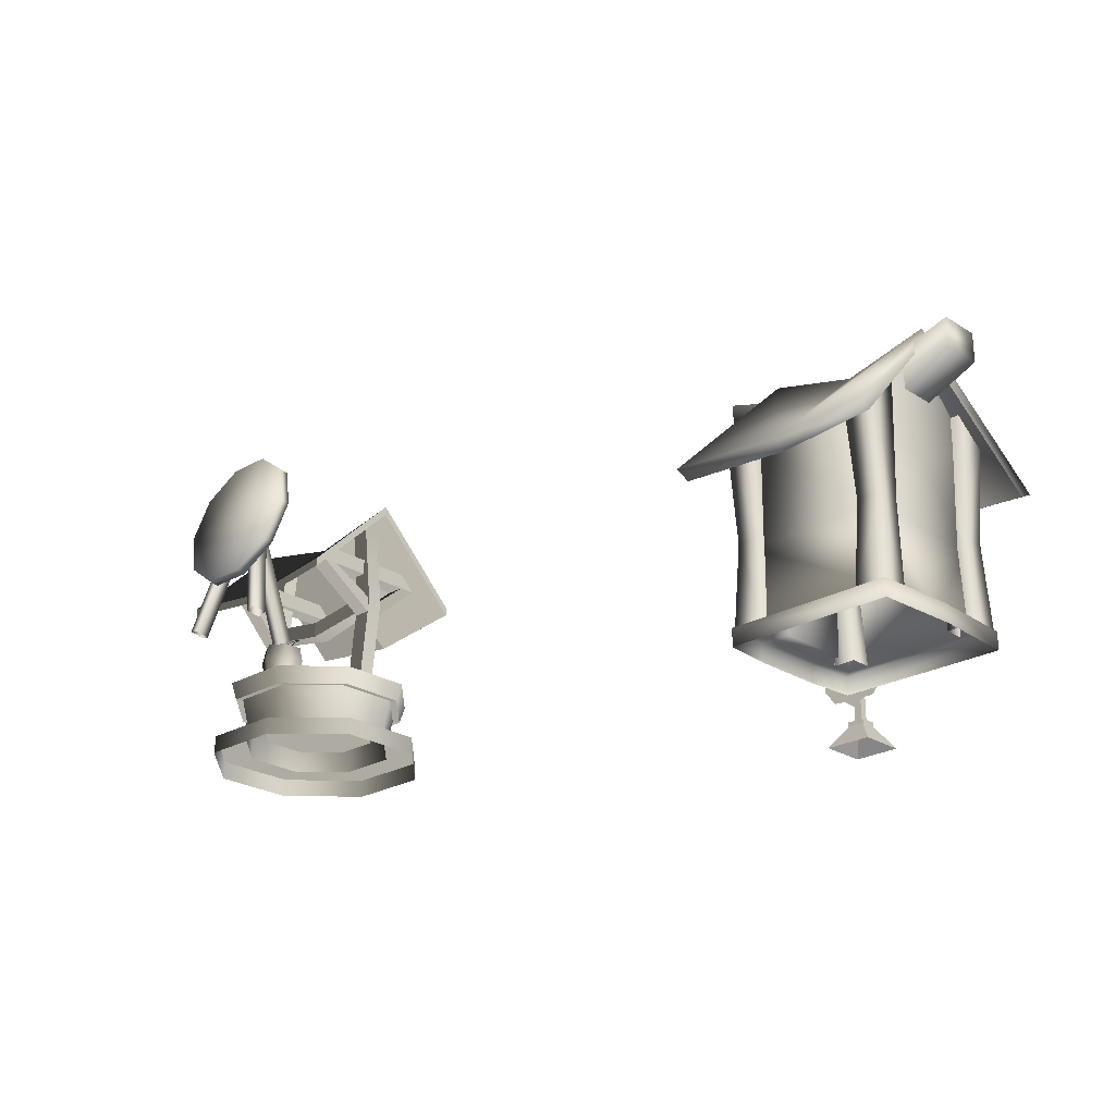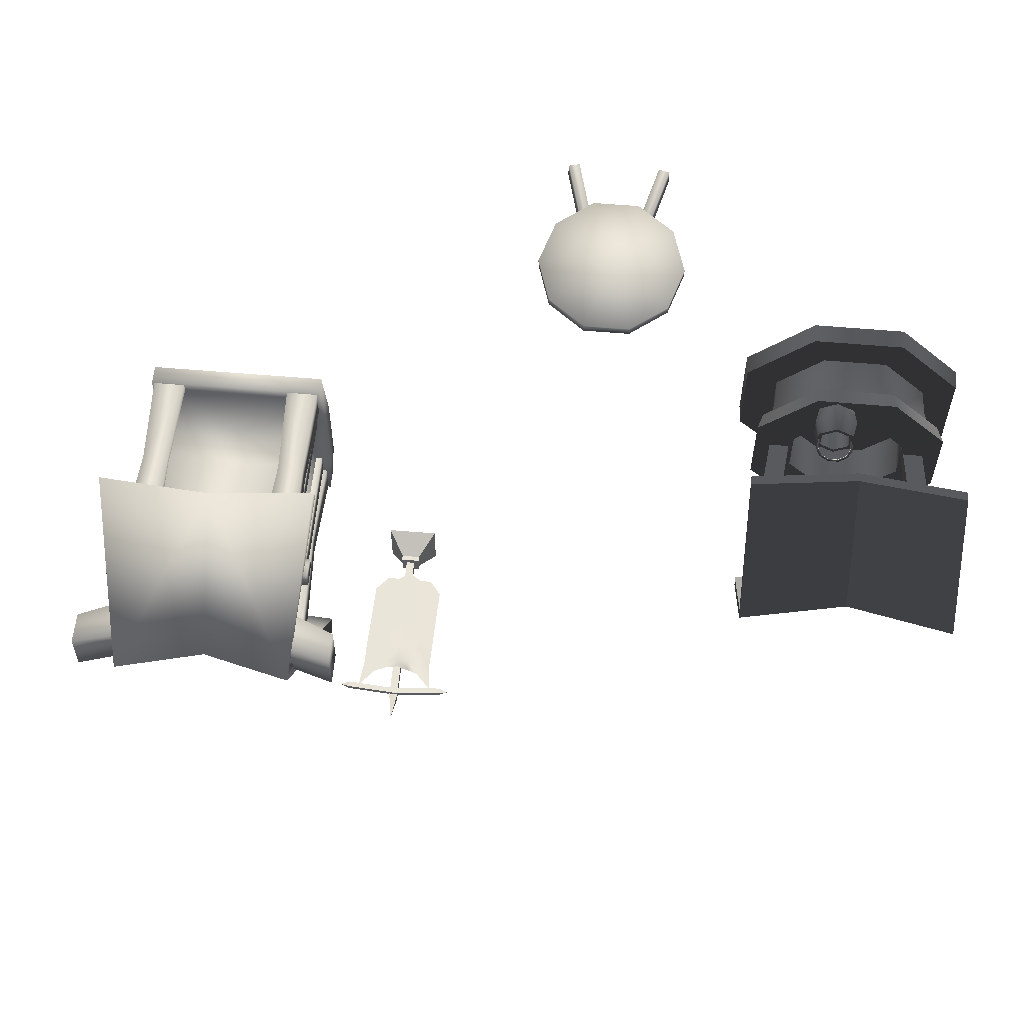
<metadata>
{"format":"obj","ext":"obj","renderer":"f3d","projection":"perspective","resolution":1024,"background":"white","views":[{"elev":-24.0,"azim":43.6,"up":"+Y"},{"elev":58.0,"azim":-174.9,"up":"+Z"}]}
</metadata>
<code>
v  6.557 0.4323 1.359
v  6.585 -0.0745 1.371
v  6.592 -0.0745 -0.9934
v  6.564 0.4323 -0.9819
v  5.243 0.8787 0.8103
v  5.193 2.109 0.7895
v  5.197 2.109 -0.4206
v  5.247 0.8787 -0.441
v  4.896 0.4323 3.01
v  4.908 -0.0745 3.038
v  4.355 0.8787 1.692
v  4.335 2.109 1.642
v  2.555 0.4323 3.002
v  2.543 -0.0745 3.03
v  3.104 0.8787 1.688
v  3.125 2.109 1.639
v  0.9046 0.4323 1.341
v  0.8766 -0.0745 1.353
v  2.222 0.8787 0.8007
v  2.272 2.109 0.7803
v  0.912 0.4323 -0.9997
v  0.8841 -0.0745 -1.011
v  2.226 0.8787 -0.4506
v  2.276 2.109 -0.4298
v  2.573 0.4323 -2.65
v  2.561 -0.0745 -2.678
v  3.114 0.8787 -1.333
v  3.134 2.109 -1.283
v  4.914 0.4323 -2.643
v  4.926 -0.0745 -2.671
v  4.365 0.8787 -1.329
v  4.344 2.109 -1.279
v  6.218 2.129 1.218
v  6.074 1.644 1.157
v  6.08 1.644 -0.783
v  6.225 2.129 -0.8425
v  4.757 2.129 2.67
v  4.697 1.644 2.525
v  2.696 2.129 2.664
v  2.757 1.644 2.519
v  1.244 2.129 1.202
v  1.389 1.644 1.143
v  1.251 2.129 -0.8582
v  1.395 1.644 -0.7978
v  2.712 2.129 -2.31
v  2.772 1.644 -2.166
v  4.772 2.129 -2.304
v  4.712 1.644 -2.159
v  4.76 2.522 1.746
v  4.681 2.109 1.791
v  4.224 2.109 1.528
v  4.224 2.522 1.436
v  4.224 2.934 1.626
v  4.596 2.934 1.841
v  4.681 2.934 1.791
v  4.224 2.934 1.528
v  4.596 2.109 1.841
v  4.224 2.109 1.626
v  4.76 2.522 2.365
v  4.681 2.109 2.319
v  4.596 2.934 2.27
v  4.681 2.934 2.319
v  4.596 2.109 2.27
v  4.224 2.522 2.674
v  4.224 2.109 2.582
v  4.224 2.934 2.484
v  4.224 2.934 2.582
v  4.224 2.109 2.484
v  3.688 2.522 2.365
v  3.768 2.109 2.319
v  3.853 2.934 2.27
v  3.768 2.934 2.319
v  3.853 2.109 2.27
v  3.688 2.522 1.746
v  3.768 2.109 1.791
v  3.853 2.934 1.841
v  3.768 2.934 1.791
v  3.853 2.109 1.841
v  4.671 2.934 2.051
v  4.616 2.936 2.022
v  4.633 2.992 1.976
v  4.691 3.017 1.992
v  4.633 3.038 2.014
v  4.616 2.931 2.081
v  4.651 3.074 1.879
v  4.55 3.19 1.741
v  4.596 3.233 1.735
v  4.71 3.101 1.893
v  4.651 3.119 1.917
v  4.55 3.235 1.779
v  4.346 3.259 1.659
v  4.363 3.312 1.641
v  4.346 3.304 1.697
v  4.103 3.259 1.659
v  4.086 3.312 1.641
v  4.103 3.304 1.697
v  3.899 3.19 1.741
v  3.853 3.233 1.735
v  3.899 3.235 1.779
v  3.798 3.074 1.879
v  3.738 3.101 1.893
v  3.798 3.119 1.917
v  3.815 2.992 1.976
v  3.758 3.017 1.992
v  3.815 3.038 2.014
v  3.833 2.936 2.022
v  3.777 2.934 2.051
v  3.833 2.931 2.081
v  3.762 4.379 0.4821
v  3.744 4.379 0.4821
v  3.744 4.379 0.5
v  3.762 4.379 0.5
v  1.94 4.126 0.4338
v  2.214 5.393 1.922
v  1.696 5.393 1.922
v  1.466 4.126 0.4338
v  1.696 5.393 1.501
v  1.453 4.57 0.4338
v  2.214 5.393 1.501
v  1.927 4.57 0.4338
v  1.696 5.393 -1.498
v  2.214 5.393 -1.498
v  1.94 4.126 -0.0107
v  1.466 4.126 -0.0107
v  1.696 5.393 -1.078
v  1.453 4.57 -0.0107
v  1.927 4.57 -0.0107
v  2.214 5.393 -1.078
v  1.928 4.5 0.4338
v  1.41 4.5 0.4338
v  1.696 2.007 0.4338
v  2.214 2.007 0.4338
v  1.41 4.5 -0.0107
v  1.696 2.007 -0.0107
v  1.928 4.5 -0.0107
v  2.214 2.007 -0.0107
v  2.214 6.918 0.4338
v  1.696 7.02 0.4338
v  1.696 7.02 -0.0107
v  2.214 6.918 -0.0107
v  2.214 5.393 2.073
v  1.696 5.393 2.073
v  1.696 5.393 -1.666
v  2.214 5.393 -1.666
v  1.696 5.838 1.577
v  1.696 5.838 -1.056
v  2.214 5.838 1.577
v  2.214 5.838 -1.056
v  5.81 5.393 1.922
v  5.292 5.393 1.922
v  5.566 4.126 0.4338
v  6.039 4.126 0.4338
v  5.81 5.393 1.501
v  6.053 4.57 0.4338
v  5.579 4.57 0.4338
v  5.292 5.393 1.501
v  5.566 4.126 -0.0107
v  5.292 5.393 -1.498
v  5.81 5.393 -1.498
v  6.039 4.126 -0.0107
v  5.81 5.393 -1.078
v  6.053 4.57 -0.0107
v  5.292 5.393 -1.078
v  5.579 4.57 -0.0107
v  5.81 2.007 0.4338
v  6.096 4.5 0.4338
v  5.578 4.5 0.4338
v  5.292 2.007 0.4338
v  6.096 4.5 -0.0107
v  5.81 2.007 -0.0107
v  5.578 4.5 -0.0107
v  5.292 2.007 -0.0107
v  5.81 7.02 0.4338
v  5.292 6.918 0.4338
v  5.81 7.02 -0.0107
v  5.292 6.918 -0.0107
v  5.81 5.393 -1.666
v  5.81 5.393 2.073
v  5.292 5.393 2.073
v  5.292 5.393 -1.666
v  5.81 5.838 -1.056
v  5.81 5.838 1.577
v  5.292 5.838 1.577
v  5.292 5.838 -1.056
v  3.753 3.934 0.4911
v  1.927 4.253 0.4099
v  1.927 4.253 0.0268
v  3.753 3.934 -0.0267
v  3.753 4.379 0.4911
v  1.927 4.697 0.4099
v  3.753 4.379 -0.0267
v  1.927 4.697 0.0268
v  5.57 4.253 0.0415
v  5.57 4.253 0.4036
v  5.591 4.697 0.4102
v  5.591 4.697 0.0349
v  6.435 4.967 -2.363
v  6.435 7.46 0.2063
v  6.437 7.203 0.2063
v  6.435 4.728 -2.363
v  3.661 6.618 0.2063
v  3.661 4.385 -2.363
v  3.661 4.624 -2.363
v  3.661 6.876 0.2063
v  0.8852 7.203 0.2063
v  0.8879 7.46 0.2063
v  0.8879 4.967 -2.363
v  0.8879 4.728 -2.363
v  5.881 1.664 1.077
v  5.747 1.055 1.021
v  5.752 1.055 -0.6485
v  5.887 1.664 -0.7036
v  4.576 1.055 -1.833
v  4.632 1.664 -1.967
v  2.906 1.055 -1.838
v  2.851 1.664 -1.972
v  1.722 1.055 -0.6613
v  1.588 1.664 -0.7172
v  1.717 1.055 1.008
v  1.582 1.664 1.063
v  2.893 1.055 2.192
v  2.837 1.664 2.326
v  4.563 1.055 2.198
v  4.618 1.664 2.332
v  4.555 0.4323 2.178
v  5.727 0.4323 1.013
v  2.902 0.4323 2.173
v  1.736 0.4323 1
v  1.742 0.4323 -0.653
v  2.914 0.4323 -1.818
v  4.567 0.4323 -1.813
v  5.733 0.4323 -0.6404
v  0.8879 4.967 2.775
v  0.8879 4.728 2.775
v  3.661 4.385 2.775
v  3.661 4.624 2.775
v  6.435 4.967 2.775
v  6.435 4.728 2.775
o Pozo
g Pozo
f 1 2 3 4
f 5 6 7 8
f 9 10 2 1
f 11 12 6 5
f 13 14 10 9
f 15 16 12 11
f 17 18 14 13
f 19 20 16 15
f 21 22 18 17
f 23 24 20 19
f 25 26 22 21
f 27 28 24 23
f 29 30 26 25
f 27 31 32 28
f 4 3 30 29
f 31 8 7 32
f 33 34 35 36
f 37 38 34 33
f 39 40 38 37
f 41 42 40 39
f 43 44 42 41
f 45 46 44 43
f 47 48 46 45
f 36 35 48 47
f 5 8 23 19
f 19 15 11 5
f 8 31 27 23
f 49 50 51 52
f 53 54 55 56
f 57 54 53 58
f 59 60 50 49
f 54 61 62 55
f 63 61 54 57
f 64 65 60 59
f 61 66 67 62
f 68 66 61 63
f 69 70 65 64
f 66 71 72 67
f 73 71 66 68
f 74 75 70 69
f 71 76 77 72
f 78 76 71 73
f 52 51 75 74
f 76 53 56 77
f 78 58 53 76
f 55 49 52 56
f 62 59 49 55
f 67 64 59 62
f 72 69 64 67
f 77 74 69 72
f 56 52 74 77
f 79 80 81 82
f 83 81 80 84
f 79 82 83 84
f 85 86 87 88
f 89 90 86 85
f 89 88 87 90
f 86 91 92 87
f 90 93 91 86
f 90 87 92 93
f 91 94 95 92
f 93 96 94 91
f 92 95 96 93
f 95 94 97 98
f 96 99 97 94
f 95 98 99 96
f 98 97 100 101
f 99 102 100 97
f 98 101 102 99
f 100 103 104 101
f 105 103 100 102
f 102 101 104 105
f 85 88 82 81
f 85 81 83 89
f 82 88 89 83
f 103 106 107 104
f 106 103 105 108
f 107 108 105 104
f 109 110 111 112
f 109 110 111 112
f 113 114 115 116
f 116 115 117 118
f 117 119 120 118
f 119 114 113 120
f 121 122 123 124
f 125 121 124 126
f 125 126 127 128
f 128 127 123 122
f 129 130 131 132
f 133 134 131 130
f 135 136 134 133
f 129 132 136 135
f 129 137 138 130
f 138 139 133 130
f 139 140 135 133
f 140 137 129 135
f 141 142 143 144
f 142 145 146 143
f 147 148 146 145
f 141 144 148 147
f 149 150 151 152
f 153 149 152 154
f 153 154 155 156
f 156 155 151 150
f 157 158 159 160
f 160 159 161 162
f 161 163 164 162
f 163 158 157 164
f 165 166 167 168
f 169 166 165 170
f 171 169 170 172
f 167 171 172 168
f 173 174 167 166
f 173 166 169 175
f 175 169 171 176
f 176 171 167 174
f 177 178 179 180
f 181 182 178 177
f 183 182 181 184
f 179 183 184 180
f 185 186 187 188
f 189 190 186 185
f 191 192 190 189
f 191 188 187 192
f 193 194 185 188
f 194 195 189 185
f 195 196 191 189
f 191 196 193 188
f 197 198 199 200
f 201 202 200 199
f 203 197 200 202
f 204 198 197 203
f 205 206 207 208
f 208 202 201 205
f 208 207 203 202
f 207 206 204 203
f 209 210 211 212
f 212 211 213 214
f 214 213 215 216
f 216 215 217 218
f 218 217 219 220
f 220 219 221 222
f 222 221 223 224
f 224 223 210 209
f 212 35 34 209
f 209 34 38 224
f 224 38 40 222
f 222 40 42 220
f 220 42 44 218
f 218 44 46 216
f 216 46 48 214
f 214 48 35 212
f 223 225 226 210
f 221 227 225 223
f 219 228 227 221
f 217 229 228 219
f 215 230 229 217
f 213 231 230 215
f 211 232 231 213
f 210 226 232 211
f 226 1 4 232
f 225 9 1 226
f 227 13 9 225
f 228 17 13 227
f 229 21 17 228
f 230 25 21 229
f 231 29 25 230
f 232 4 29 231
f 20 41 39 16
f 16 39 37 12
f 12 37 33 6
f 6 33 36 7
f 7 36 47 32
f 32 47 45 28
f 28 45 43 24
f 24 43 41 20
f 233 206 205 234
f 201 235 234 205
f 236 233 234 235
f 204 206 233 236
f 199 198 237 238
f 238 235 201 199
f 238 237 236 235
f 237 198 204 236
v  16.8 1.452 -9.55
v  17.14 1.861 -9.55
v  17.15 2.354 -9.55
v  16.82 2.351 -9.551
v  17.16 2.856 -9.55
v  16.83 2.848 -9.551
v  17.18 3.37 -9.55
v  16.85 3.351 -9.552
v  17.19 3.902 -9.55
v  16.86 3.862 -9.551
v  17.19 4.467 -9.55
v  16.86 4.378 -9.551
v  17.28 5.278 -9.553
v  16.85 4.746 -9.556
v  16.49 2.347 -9.552
v  16.47 1.452 -9.55
v  16.5 2.84 -9.553
v  16.51 3.336 -9.553
v  16.52 3.834 -9.551
v  16.53 4.33 -9.551
v  16.51 4.601 -9.569
v  16.15 2.348 -9.553
v  16.13 1.236 -9.549
v  16.16 2.839 -9.554
v  16.18 3.331 -9.556
v  16.18 3.824 -9.55
v  16.19 4.316 -9.555
v  16.19 4.535 -9.642
v  15.82 2.362 -9.553
v  15.8 1.468 -9.548
v  15.83 2.856 -9.553
v  15.84 3.352 -9.556
v  15.85 3.85 -9.575
v  15.86 4.344 -9.51
v  15.86 4.612 -9.612
v  15.46 1.485 -9.545
v  15.49 2.382 -9.548
v  15.5 2.879 -9.549
v  15.51 3.382 -9.55
v  15.52 3.893 -9.552
v  15.53 4.408 -9.588
v  15.54 4.784 -9.53
v  15.16 2.402 -9.543
v  15.14 1.911 -9.543
v  15.17 2.904 -9.544
v  15.18 3.418 -9.545
v  15.19 3.948 -9.545
v  15.2 4.506 -9.547
v  15.12 5.232 -9.553
v  16.45 0.6484 -10
v  16.45 0.6484 -9.486
v  16.89 0 -9.049
v  16.89 0 -10.44
v  15.94 0.6484 -10
v  15.5 0 -10.44
v  15.94 0.6484 -9.486
v  15.5 0 -9.049
v  16.45 0.7891 -10
v  16.45 0.7891 -9.486
v  15.94 0.7891 -10
v  15.94 0.7891 -9.486
v  16.31 0.7891 -9.859
v  16.31 0.7891 -9.628
v  16.08 0.7891 -9.859
v  16.08 0.7891 -9.628
v  16.31 5.497 -9.859
v  16.31 5.497 -9.628
v  16.08 5.497 -9.859
v  16.08 5.497 -9.628
v  16.19 6.2 -9.744
v  16.19 5.304 -9.662
v  16.19 5.304 -9.539
v  14.81 5.198 -9.539
v  14.81 5.198 -9.662
v  14.81 5.356 -9.662
v  16.19 5.462 -9.662
v  16.19 5.462 -9.539
v  14.81 5.356 -9.539
v  17.58 5.198 -9.539
v  17.58 5.198 -9.662
v  17.58 5.356 -9.662
v  17.58 5.356 -9.539
v  14.57 5.277 -9.601
v  17.82 5.277 -9.601
o Object001
g Object001
f 239 240 241 242
f 241 243 244 242
f 244 243 245 246
f 245 247 248 246
f 248 247 249 250
f 249 251 252 250
f 239 242 253 254
f 244 255 253 242
f 256 255 244 246
f 248 257 256 246
f 258 257 248 250
f 258 250 252 259
f 253 260 261 254
f 260 253 255 262
f 255 256 263 262
f 264 263 256 257
f 258 265 264 257
f 265 258 259 266
f 261 260 267 268
f 260 262 269 267
f 262 263 270 269
f 264 271 270 263
f 265 272 271 264
f 273 272 265 266
f 274 268 267 275
f 275 267 269 276
f 269 270 277 276
f 277 270 271 278
f 279 278 271 272
f 272 273 280 279
f 281 282 274 275
f 283 281 275 276
f 284 283 276 277
f 277 278 285 284
f 286 285 278 279
f 287 286 279 280
f 288 289 290 291
f 292 288 291 293
f 294 292 293 295
f 289 294 295 290
f 296 297 289 288
f 298 296 288 292
f 299 298 292 294
f 297 299 294 289
f 300 301 297 296
f 302 300 296 298
f 303 302 298 299
f 301 303 299 297
f 304 305 301 300
f 306 304 300 302
f 307 306 302 303
f 305 307 303 301
f 305 304 308
f 304 306 308
f 306 307 308
f 307 305 308
f 309 310 311 312
f 313 314 309 312
f 315 314 313 316
f 316 311 310 315
f 317 310 309 318
f 319 318 309 314
f 319 314 315 320
f 310 317 320 315
f 311 316 321
f 316 313 321
f 313 312 321
f 312 311 321
f 317 318 322
f 318 319 322
f 319 320 322
f 320 317 322
v  8.636 2.856 8.503
v  8.971 3.874 8.323
v  10.39 2.856 8.503
v  11.82 3.874 8.323
v  11.82 3.916 8.564
v  12.15 2.899 8.743
v  12.15 2.856 8.503
v  10.94 4.503 8.213
v  10.94 4.545 8.453
v  9.85 4.503 8.213
v  9.85 4.545 8.453
v  8.971 3.916 8.564
v  8.636 2.899 8.743
v  8.971 1.839 8.682
v  8.971 1.881 8.923
v  9.85 1.21 8.793
v  9.85 1.252 9.034
v  10.94 1.21 8.793
v  10.94 1.252 9.034
v  11.82 1.839 8.682
v  11.82 1.881 8.923
v  10.39 2.899 8.743
v  10.39 3.581 8.014
v  10.14 3.65 8.011
v  10.16 3.705 8.367
v  10.41 3.637 8.37
v  9.171 0.089 8.995
v  9.42 0.0204 8.998
v  9.146 0.0337 8.639
v  9.396 -0.0349 8.642
v  10.64 3.705 8.367
v  10.66 3.65 8.011
v  10.41 3.581 8.014
v  10.39 3.637 8.37
v  11.63 0.089 8.995
v  11.38 0.0204 8.998
v  11.65 0.0337 8.639
v  11.4 -0.0349 8.642
v  10.52 -0.063 7.248
v  10.51 3.506 8.557
v  10.25 3.508 8.548
v  10.26 -0.0612 7.239
v  10.54 0.0612 6.909
v  10.54 3.63 8.219
v  10.29 0.063 6.901
v  10.28 3.632 8.21
o Object002
g Object002
f 323 324 325
f 326 327 328 329
f 330 331 327 326
f 332 333 331 330
f 324 334 333 332
f 323 335 334 324
f 336 337 335 323
f 338 339 337 336
f 340 341 339 338
f 342 343 341 340
f 329 328 343 342
f 343 328 344
f 327 331 344
f 335 337 344
f 344 341 343
f 333 334 344
f 344 339 341
f 331 333 344
f 344 337 339
f 328 327 344
f 344 334 335
f 325 342 340
f 326 329 325
f 325 329 342
f 340 338 325
f 325 324 332
f 338 336 325
f 325 332 330
f 336 323 325
f 325 330 326
f 345 346 347 348
f 348 347 349 350
f 347 346 351 349
f 346 345 352 351
f 345 348 350 352
f 353 354 355 356
f 357 353 356 358
f 359 354 353 357
f 360 355 354 359
f 358 356 355 360
f 361 362 363 364
f 365 366 362 361
f 367 368 366 365
f 364 363 368 367
v  23.02 0.5201 -1.341
v  22.91 2.763 -1.455
v  18.92 2.763 -1.462
v  18.81 0.5201 -1.341
v  23.02 5.87 -1.341
v  18.81 5.87 -1.341
v  23.02 0.5201 -3.487
v  22.91 2.763 -3.487
v  23.02 0.5201 -5.632
v  22.91 2.763 -5.519
v  23.02 4.634 -3.487
v  23.02 5.87 -5.632
v  23.02 7.982 -3.487
v  18.81 0.5201 -5.632
v  18.92 2.763 -5.519
v  18.81 5.87 -5.632
v  18.81 0.5201 -4.556
v  18.92 2.763 -4.499
v  18.81 0.5201 -2.418
v  18.92 2.763 -2.467
v  18.81 4.634 -4.556
v  18.81 4.634 -2.418
v  18.81 7.982 -3.487
v  18.4 0.5201 -2.418
v  18.4 0 -2.418
v  18.52 0 -1.048
v  18.52 0.5201 -1.048
v  18.4 0.5201 -4.556
v  18.4 0 -4.556
v  18.52 0.5201 -5.926
v  18.52 0 -5.926
v  23.31 0.5201 -5.926
v  23.31 0 -5.926
v  23.44 0.5201 -3.487
v  23.44 0 -3.487
v  23.31 0.5201 -1.048
v  23.31 0 -1.048
v  19.28 0.5201 -4.556
v  19.39 2.763 -4.499
v  19.39 2.763 -2.467
v  19.28 0.5201 -2.418
v  19.28 4.634 -4.556
v  19.28 4.634 -2.418
v  20.92 4.734 -0.0397
v  20.92 7.836 -3.487
v  18.51 8.445 -3.487
v  18 4.734 0.3582
v  20.92 4.734 -6.934
v  18 4.734 -7.332
v  18 4.525 -0.0666
v  20.92 4.525 -0.4205
v  23.33 7.982 -3.487
v  23.33 8.445 -3.487
v  23.83 4.734 0.3582
v  23.83 4.525 -0.0666
v  23.83 4.525 -6.907
v  23.83 4.734 -7.332
v  20.92 4.525 -6.553
v  18.51 7.982 -3.487
v  18 4.525 -6.907
v  17.36 8.084 -2.883
v  17.36 8.084 -4.091
v  17.36 7.227 -4.091
v  17.36 7.227 -2.883
v  24.47 7.227 -4.091
v  24.47 8.084 -4.091
v  24.47 8.084 -2.883
v  24.47 7.227 -2.883
v  20.92 5.546 -3.024
v  20.92 7.07 -3.024
v  20.92 7.07 -3.95
v  20.92 5.546 -3.95
v  18.67 3.635 -4.96
v  18.67 4.194 -4.871
v  18.84 4.194 -4.871
v  18.84 3.635 -4.96
v  18.67 3.635 -4.393
v  18.67 3.979 -4.339
v  18.84 3.635 -4.393
v  18.84 3.979 -4.339
v  18.67 4.776 -4.467
v  18.84 4.776 -4.467
v  18.67 4.373 -4.09
v  18.84 4.373 -4.09
v  18.67 5.244 -3.743
v  18.84 5.244 -3.743
v  18.67 4.625 -3.644
v  18.84 4.625 -3.644
v  18.67 5.244 -3.231
v  18.84 5.244 -3.231
v  18.38 4.625 -3.644
v  18.38 4.625 -3.329
v  18.38 5.244 -3.231
v  18.38 5.244 -3.743
v  18.84 4.625 -3.329
v  18.67 4.625 -3.329
v  18.67 4.776 -2.506
v  18.84 4.776 -2.506
v  18.67 4.373 -2.883
v  18.84 4.373 -2.883
v  18.67 4.194 -2.102
v  18.84 4.194 -2.102
v  18.67 3.979 -2.635
v  18.84 3.979 -2.635
v  18.67 3.635 -2.014
v  18.84 3.635 -2.014
v  18.67 3.635 -2.58
v  18.84 3.635 -2.58
v  18.84 0.5201 -4.96
v  18.67 0.5201 -4.96
v  18.67 0.5201 -4.393
v  18.84 0.5201 -4.393
v  18.67 0.5201 -2.014
v  18.84 0.5201 -2.014
v  18.67 0.5201 -2.58
v  18.84 0.5201 -2.58
v  18.58 0.5201 -1.953
v  18.66 2.914 -1.973
v  19.36 2.914 -1.973
v  19.43 0.5201 -1.953
v  18.55 6.451 -1.98
v  19.46 6.451 -1.98
v  18.58 0.5201 -1.097
v  18.66 2.914 -1.277
v  18.55 5.75 -1.07
v  19.43 0.5201 -1.097
v  19.36 2.914 -1.277
v  19.46 5.75 -1.07
v  23.25 0.5201 -5.021
v  23.17 2.914 -5
v  22.48 2.914 -5
v  22.4 0.5201 -5.021
v  23.28 6.451 -4.994
v  22.37 6.451 -4.994
v  23.25 0.5201 -5.876
v  23.17 2.914 -5.696
v  23.28 5.75 -5.903
v  22.4 0.5201 -5.876
v  22.48 2.914 -5.696
v  22.37 5.75 -5.903
v  19.36 2.914 -5
v  18.66 2.914 -5
v  18.58 0.5201 -5.021
v  19.43 0.5201 -5.021
v  19.46 6.451 -4.994
v  18.55 6.451 -4.994
v  18.66 2.914 -5.696
v  18.58 0.5201 -5.876
v  18.55 5.75 -5.903
v  19.36 2.914 -5.696
v  19.43 0.5201 -5.876
v  19.46 5.75 -5.903
v  22.48 2.914 -1.973
v  23.17 2.914 -1.973
v  23.25 0.5201 -1.953
v  22.4 0.5201 -1.953
v  22.37 6.451 -1.98
v  23.28 6.451 -1.98
v  23.17 2.914 -1.277
v  23.25 0.5201 -1.097
v  23.28 5.75 -1.07
v  22.48 2.914 -1.277
v  22.4 0.5201 -1.097
v  22.37 5.75 -1.07
o Object003
g Object003
f 369 370 371 372
f 370 373 374 371
f 375 376 370 369
f 375 377 378 376
f 370 376 379 373
f 378 380 379 376
f 373 379 381
f 379 380 381
f 382 383 378 377
f 383 384 380 378
f 385 386 383 382
f 387 372 371 388
f 383 386 389 384
f 371 374 390 388
f 384 389 391
f 389 390 391
f 390 374 391
f 392 393 394 395
f 396 397 393 392
f 398 399 397 396
f 400 401 399 398
f 402 403 401 400
f 404 405 403 402
f 395 394 405 404
f 372 387 392 395
f 385 396 392 387
f 382 398 396 385
f 377 400 398 382
f 377 375 402 400
f 369 404 402 375
f 372 395 404 369
f 386 385 406 407
f 388 408 409 387
f 386 407 410 389
f 388 390 411 408
f 389 410 411 390
f 387 409 406 385
f 409 408 407 406
f 411 410 407 408
f 412 413 414 415
f 416 417 414 413
f 412 415 418 419
f 420 421 422 423
f 420 424 425 421
f 416 425 424 426
f 427 414 417 428
f 427 418 415 414
f 421 413 412 422
f 421 425 416 413
f 423 422 412 419
f 428 417 416 426
f 429 430 431 432
f 433 434 435 436
f 432 437 438 429
f 436 435 438 437
f 438 439 430 429
f 435 434 439 438
f 439 440 431 430
f 439 434 433 440
f 440 437 432 431
f 433 436 437 440
f 441 442 443 444
f 441 445 446 442
f 447 448 446 445
f 442 449 450 443
f 442 446 451 449
f 448 452 451 446
f 449 453 454 450
f 449 451 455 453
f 452 456 455 451
f 453 457 458 454
f 459 460 461 462
f 456 463 464 455
f 457 465 466 458
f 464 467 465 457
f 463 468 467 464
f 465 469 470 466
f 467 471 469 465
f 468 472 471 467
f 473 474 470 469
f 471 475 473 469
f 476 475 471 472
f 444 477 478 441
f 441 478 479 445
f 445 479 480 447
f 473 481 482 474
f 475 483 481 473
f 476 484 483 475
f 455 459 462 453
f 464 460 459 455
f 457 461 460 464
f 453 462 461 457
f 485 486 487 488
f 486 489 490 487
f 485 491 492 486
f 486 492 493 489
f 494 495 492 491
f 495 496 493 492
f 488 487 495 494
f 487 490 496 495
f 497 498 499 500
f 498 501 502 499
f 497 503 504 498
f 498 504 505 501
f 506 507 504 503
f 507 508 505 504
f 500 499 507 506
f 499 502 508 507
f 509 510 511 512
f 513 514 510 509
f 511 510 515 516
f 510 514 517 515
f 515 518 519 516
f 517 520 518 515
f 518 509 512 519
f 520 513 509 518
f 521 522 523 524
f 525 526 522 521
f 523 522 527 528
f 522 526 529 527
f 527 530 531 528
f 529 532 530 527
f 530 521 524 531
f 532 525 521 530

</code>
